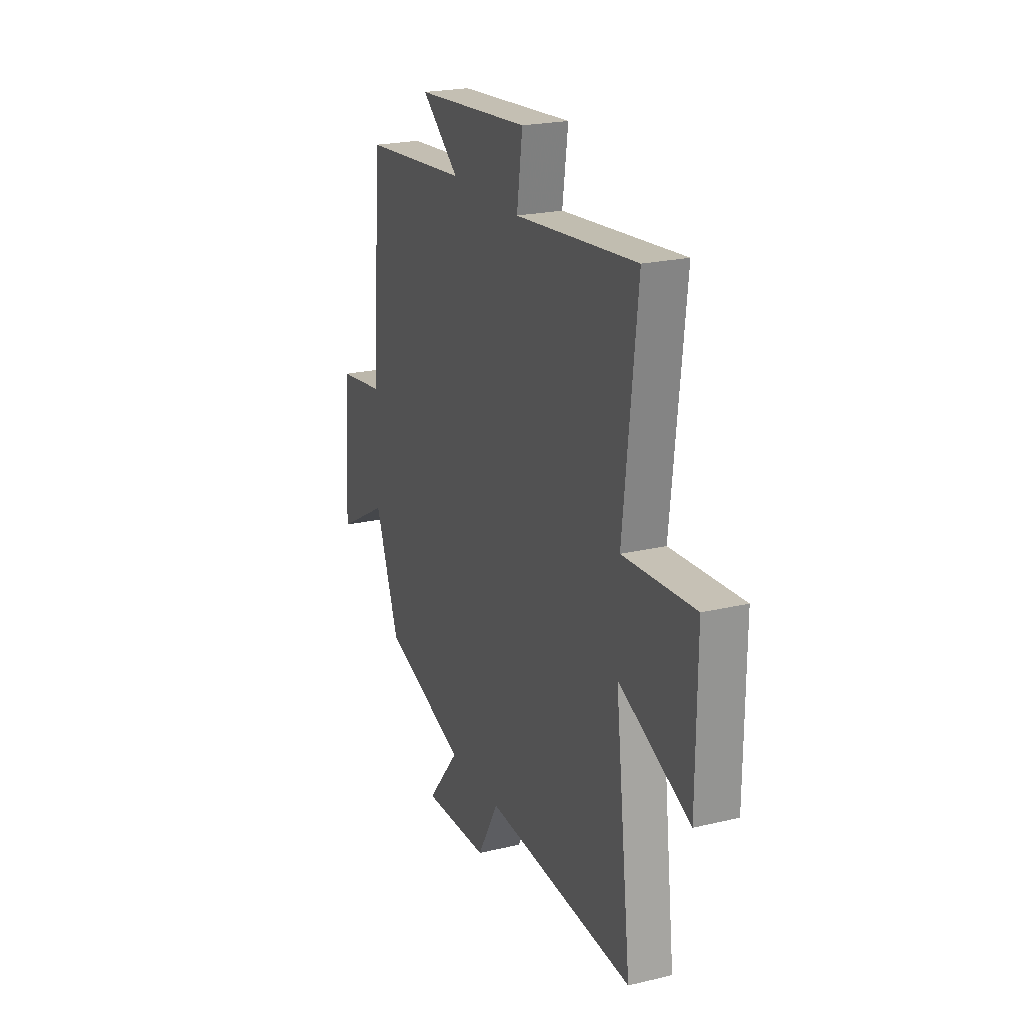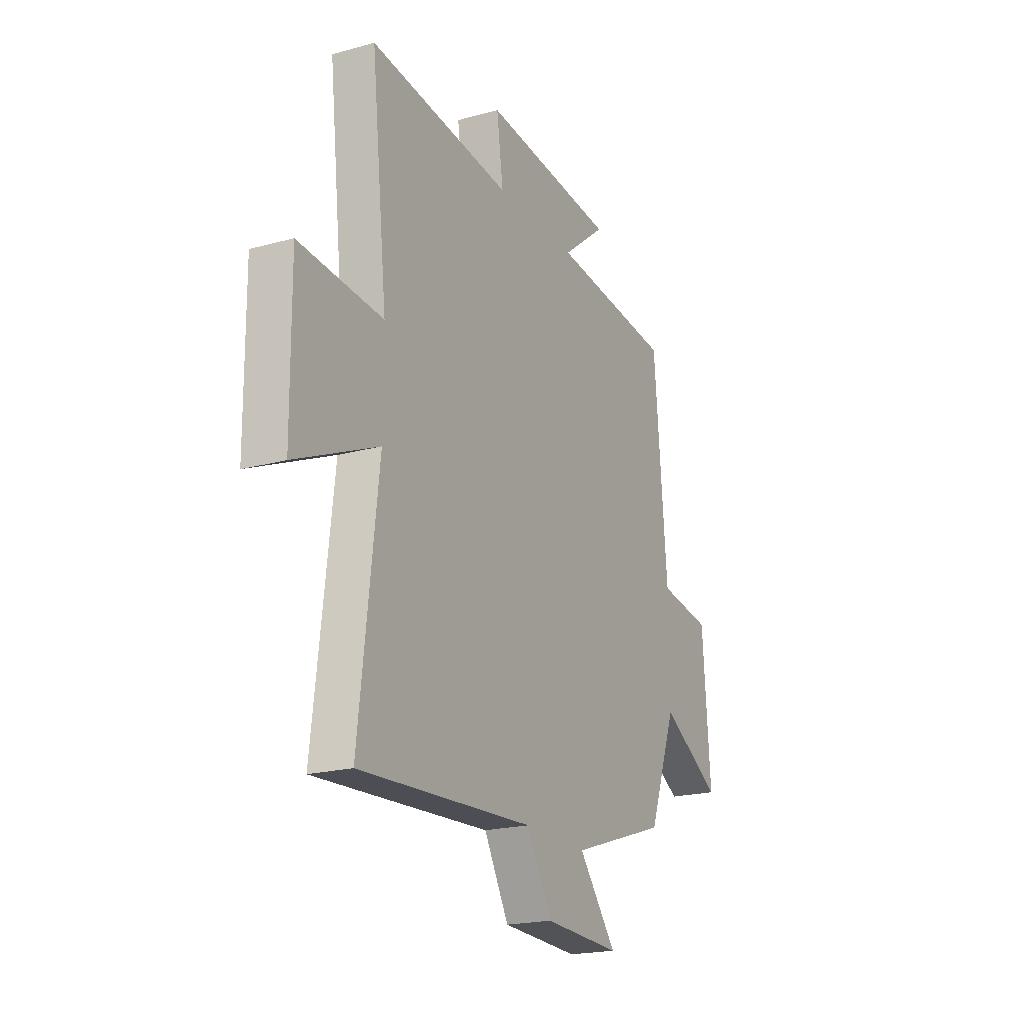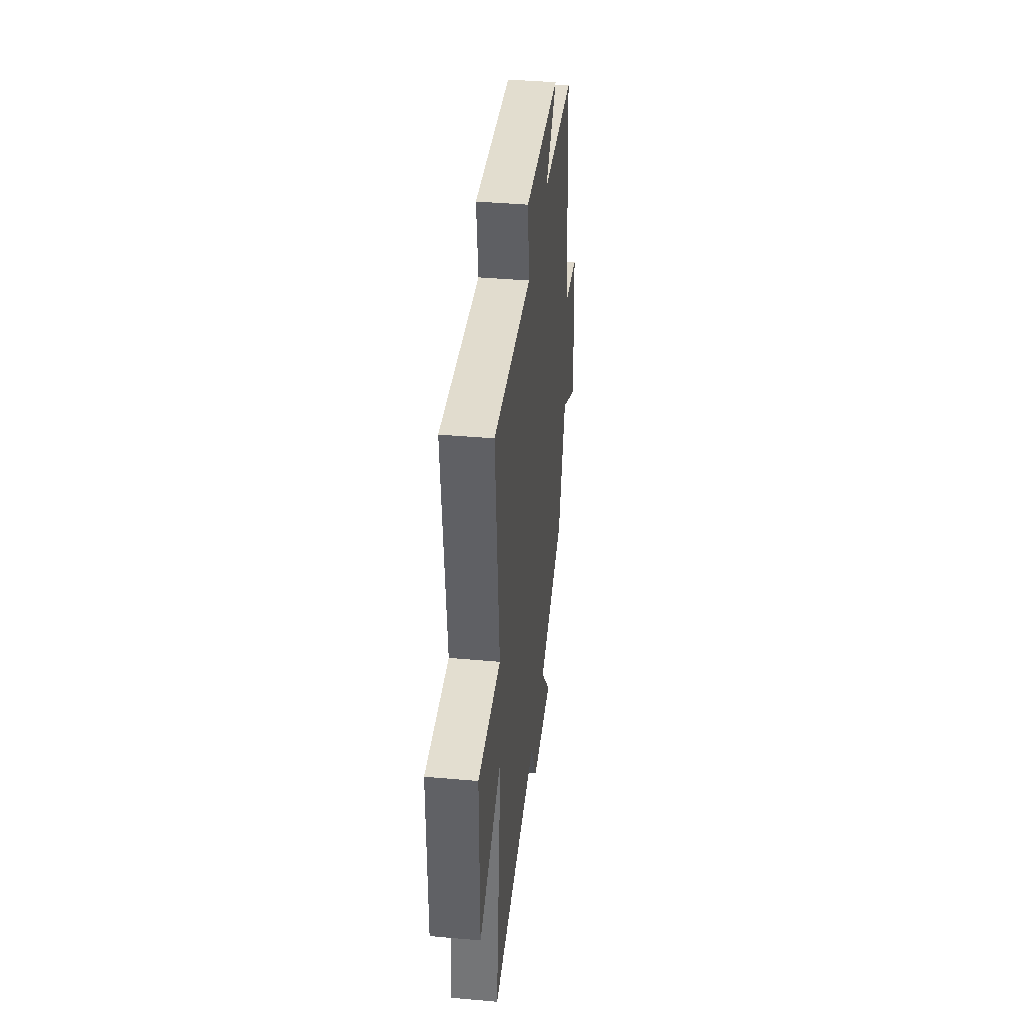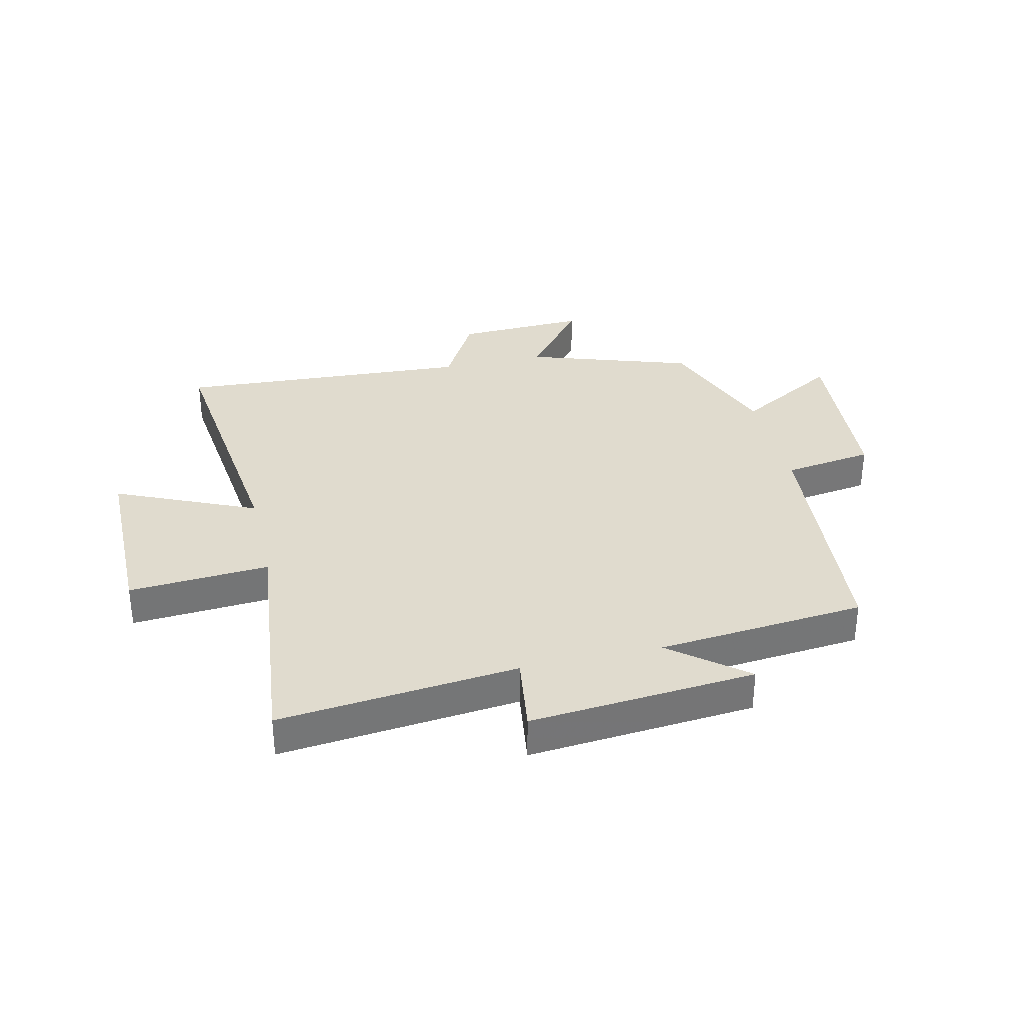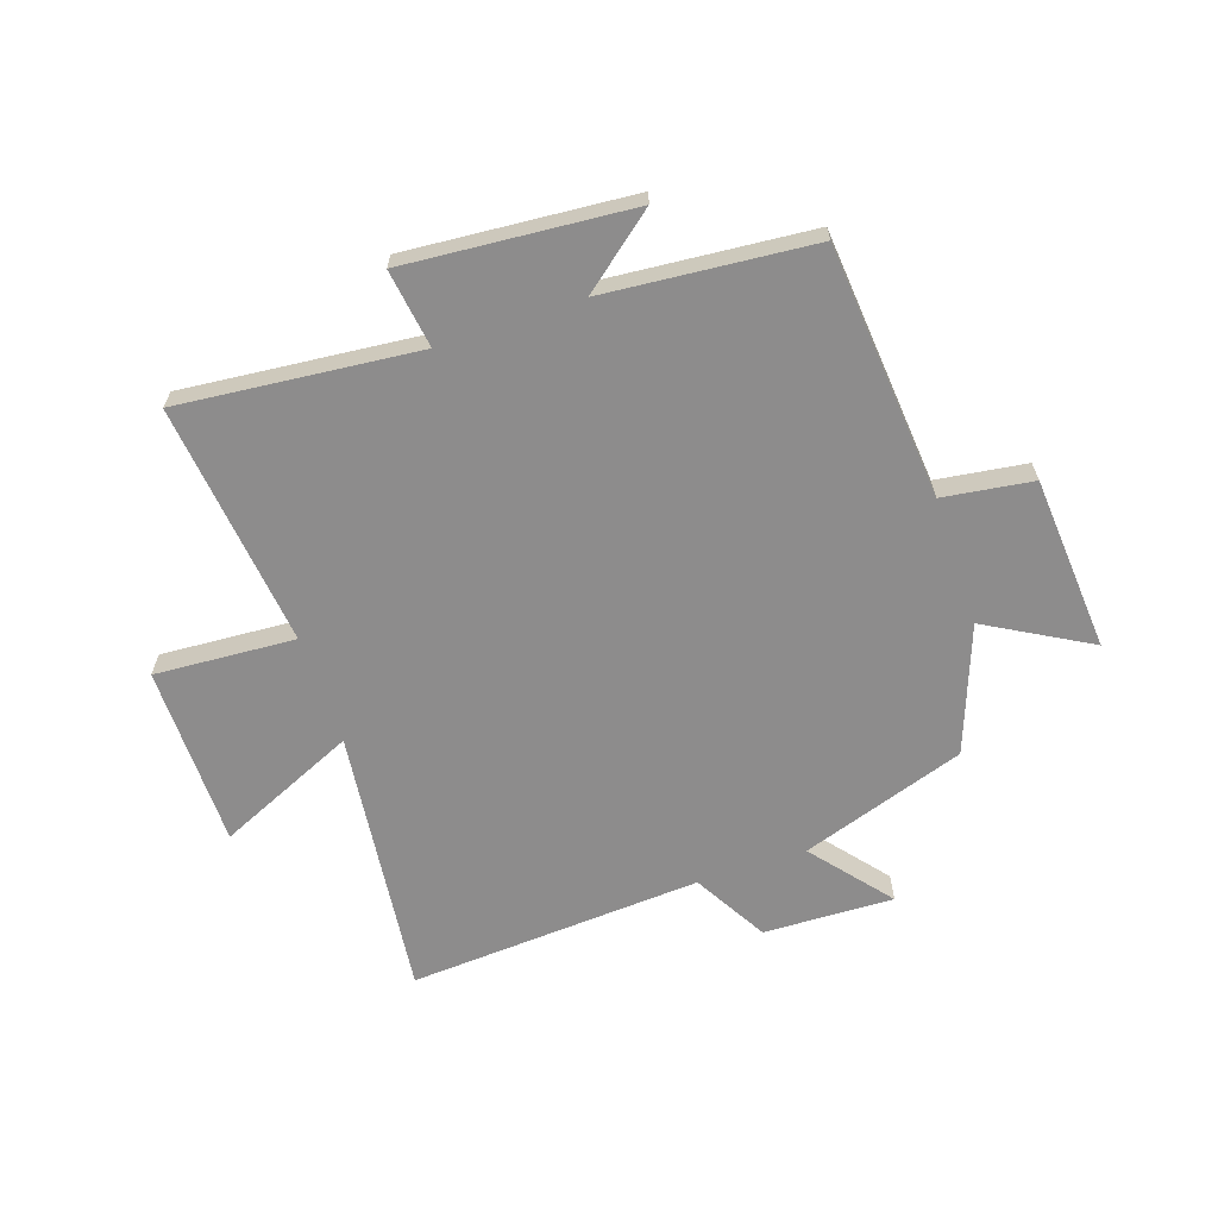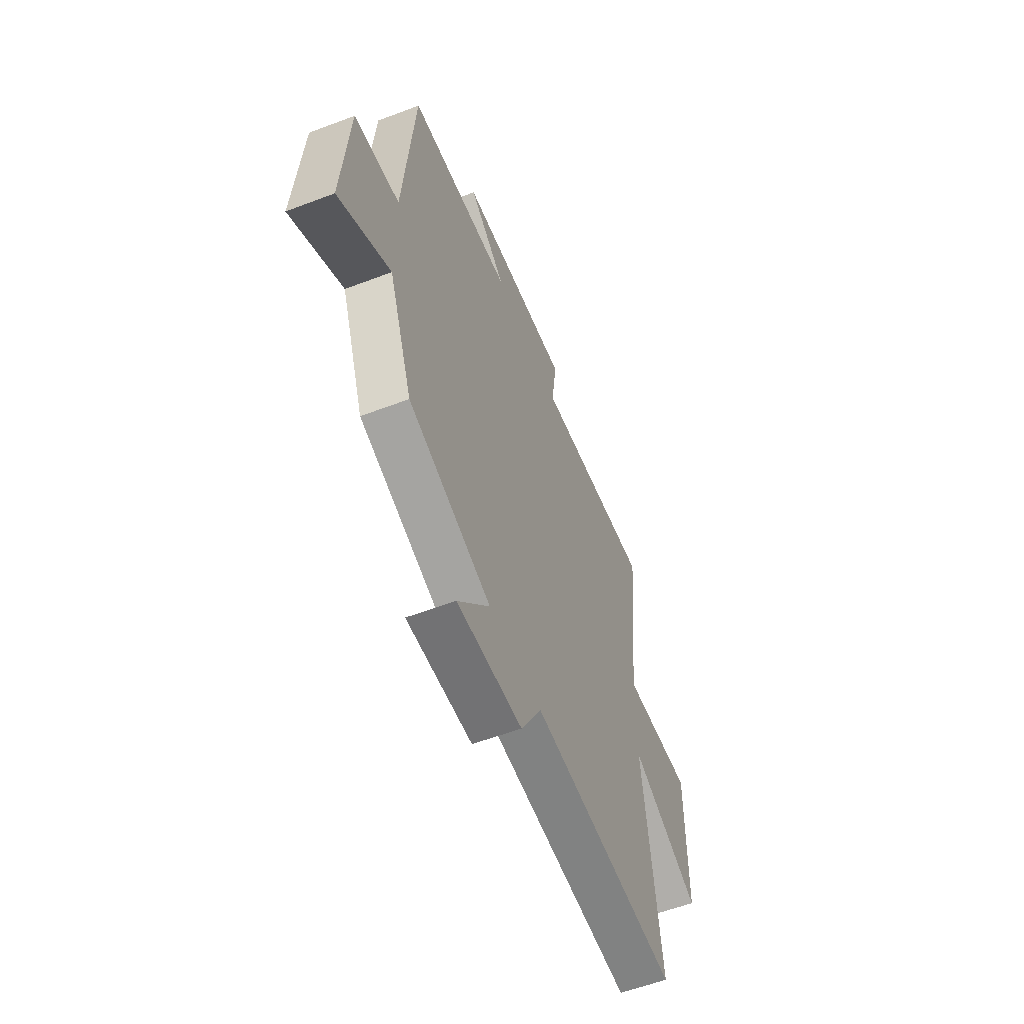
<metadata>
{"format":"obj","ext":"obj","renderer":"f3d","projection":"perspective","resolution":1024,"background":"white","views":[{"elev":22.4,"azim":-112.4,"up":"+Z"},{"elev":-20.6,"azim":-63.5,"up":"+Z"},{"elev":39.5,"azim":-83.7,"up":"+Z"},{"elev":33.7,"azim":-13.1,"up":"+Y"},{"elev":-64.3,"azim":18.8,"up":"+Y"},{"elev":-57.5,"azim":111.6,"up":"+Z"}]}
</metadata>
<code>
v 0.463 0.07 0.468
v 0.5 0.07 0.032
v 0.654 0.07 0.01
v 0.676 0.07 -0.29
v 0.5 0.07 -0.19
v 0.419 0.07 -0.406
v 0.136 0.07 -0.5
v 0.246 0.07 -0.635
v 0.022 0.07 -0.627
v -0.05 0.07 -0.5
v -0.555 0.07 -0.531
v -0.5 0.07 -0.068
v -0.739 0.07 -0.174
v -0.741 0.07 0.138
v -0.5 0.07 0.122
v -0.546 0.07 0.541
v -0.136 0.07 0.5
v -0.155 0.07 0.634
v 0.233 0.07 0.602
v 0.106 0.07 0.5
v 0.463 0 0.468
v 0.5 0 0.032
v 0.654 0 0.01
v 0.676 0 -0.29
v 0.5 0 -0.19
v 0.419 0 -0.406
v 0.136 0 -0.5
v 0.246 0 -0.635
v 0.022 0 -0.627
v -0.05 0 -0.5
v -0.555 0 -0.531
v -0.5 0 -0.068
v -0.739 0 -0.174
v -0.741 0 0.138
v -0.5 0 0.122
v -0.546 0 0.541
v -0.136 0 0.5
v -0.155 0 0.634
v 0.233 0 0.602
v 0.106 0 0.5
f 17 18 19 20
f 17 20 1 2
f 15 16 17 2
f 12 13 14 15
f 12 15 2 3
f 10 11 12 3
f 7 8 9 10
f 5 6 7 10
f 5 10 3
f 3 4 5
f 40 39 38 37
f 22 21 40 37
f 22 37 36 35
f 35 34 33 32
f 23 22 35 32
f 23 32 31 30
f 30 29 28 27
f 30 27 26 25
f 23 30 25
f 25 24 23
f 1 21 22 2
f 2 22 23 3
f 3 23 24 4
f 4 24 25 5
f 5 25 26 6
f 6 26 27 7
f 7 27 28 8
f 8 28 29 9
f 9 29 30 10
f 10 30 31 11
f 11 31 32 12
f 12 32 33 13
f 13 33 34 14
f 14 34 35 15
f 15 35 36 16
f 16 36 37 17
f 17 37 38 18
f 18 38 39 19
f 19 39 40 20
f 20 40 21 1

</code>
